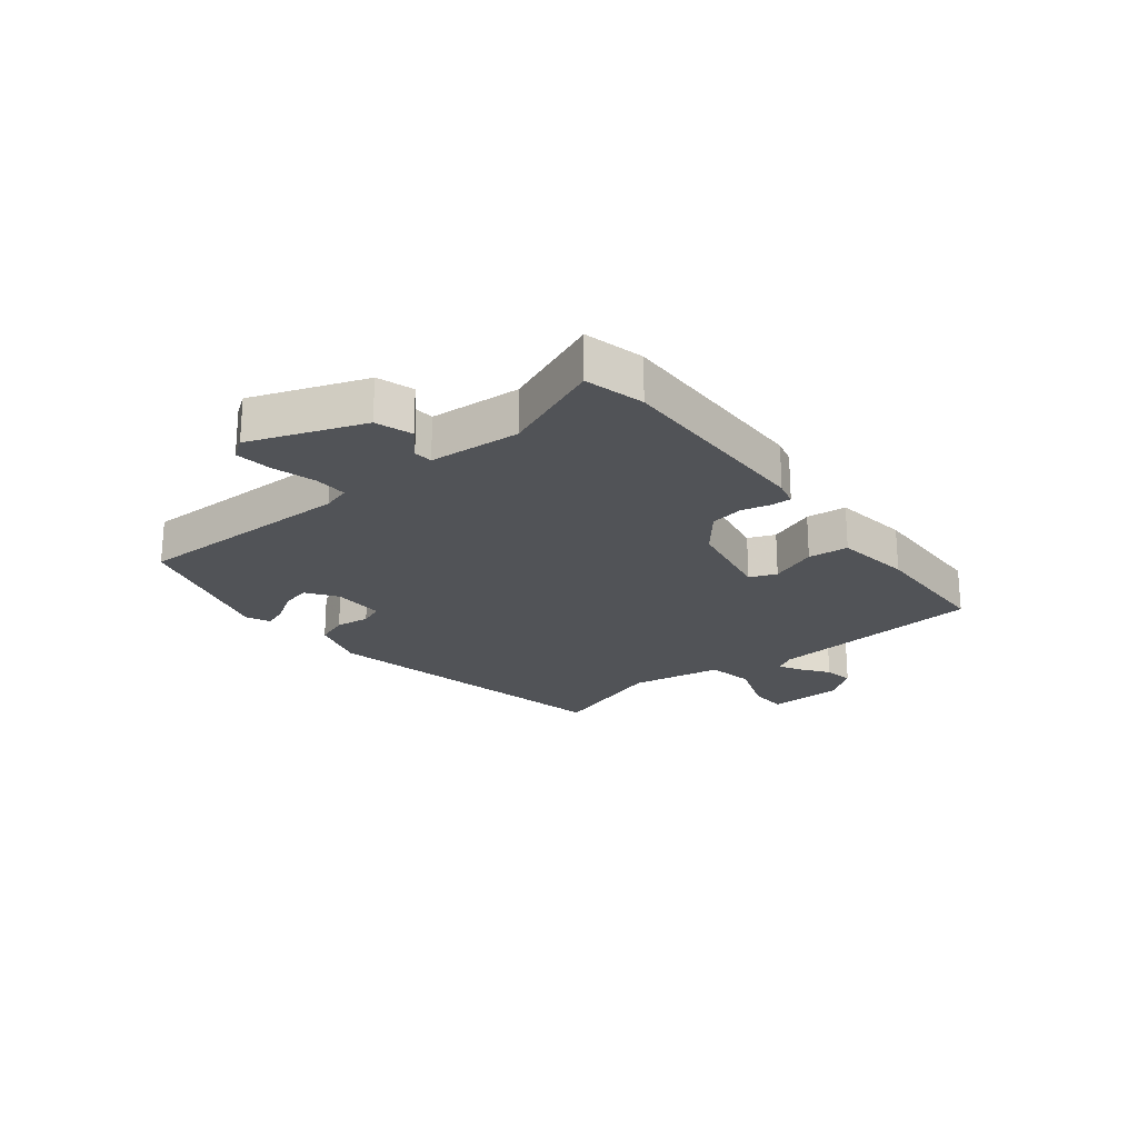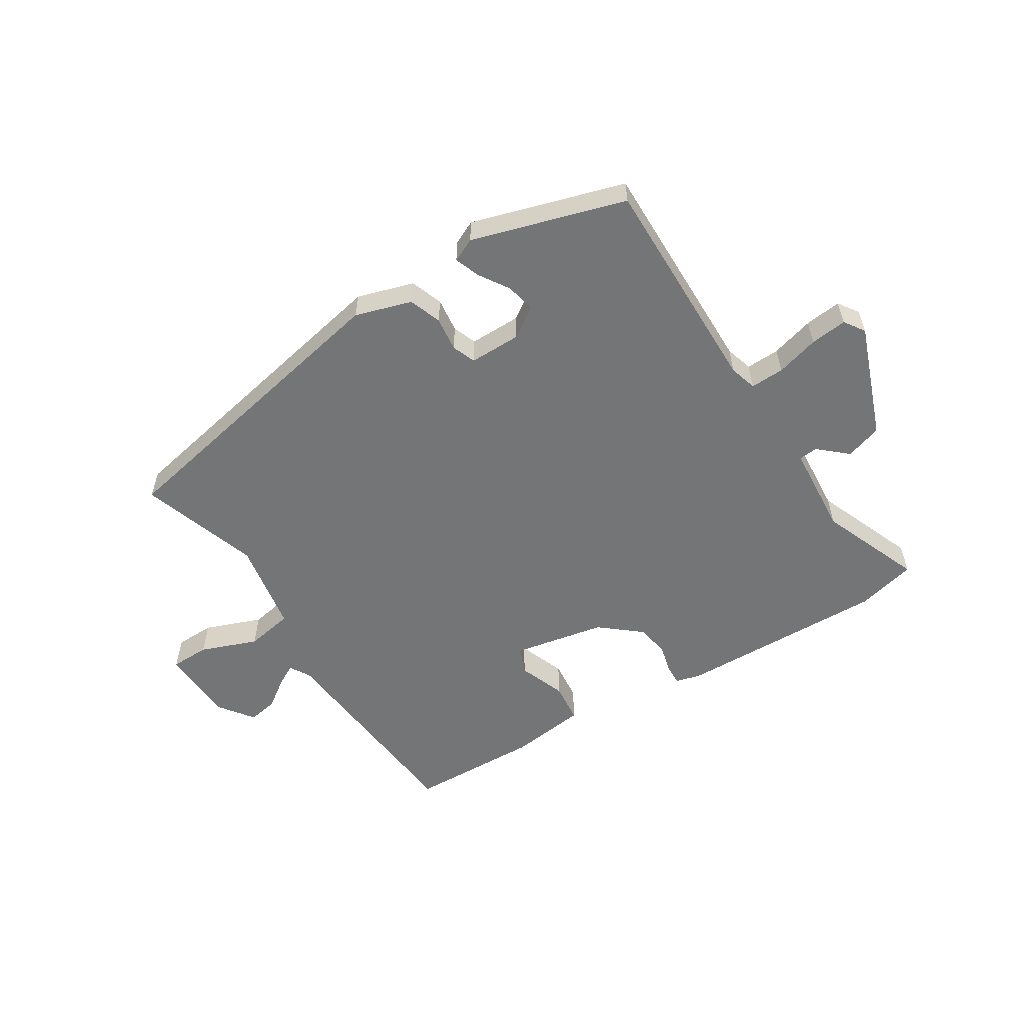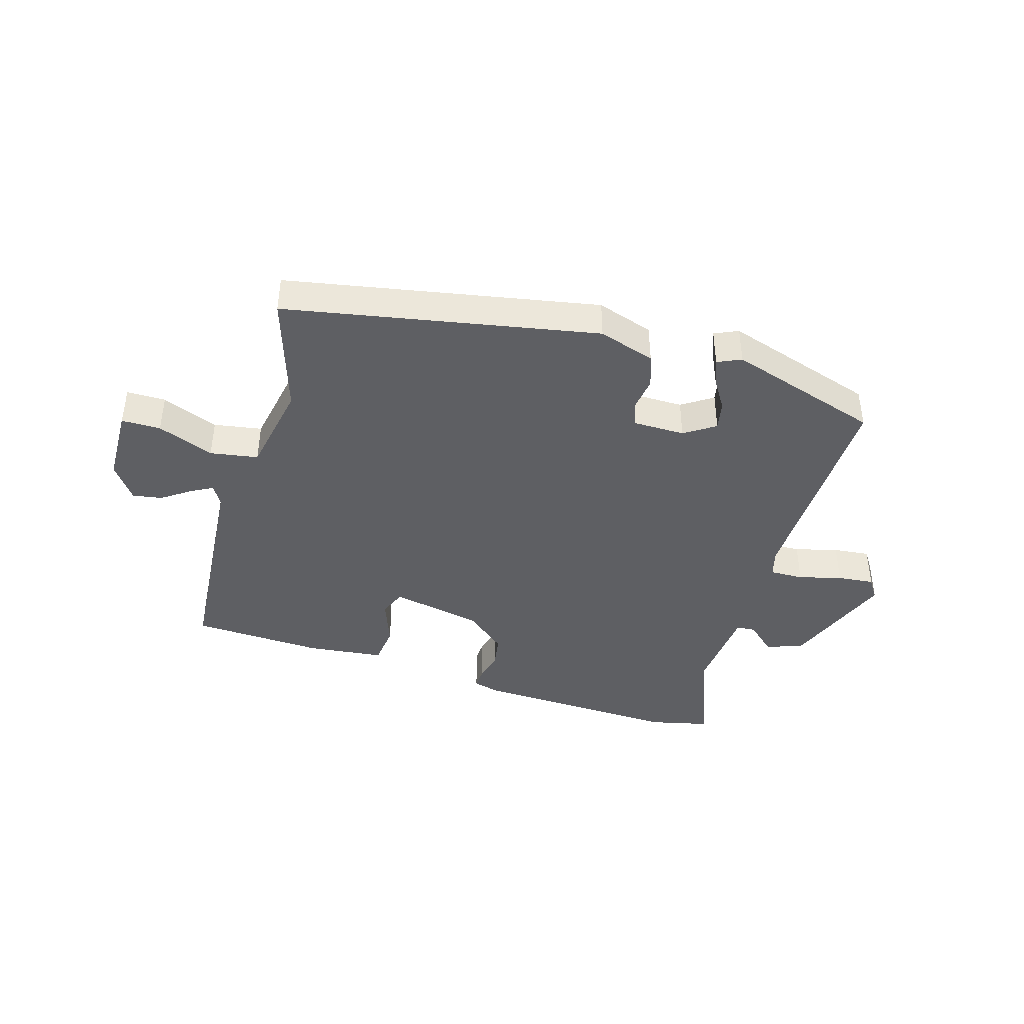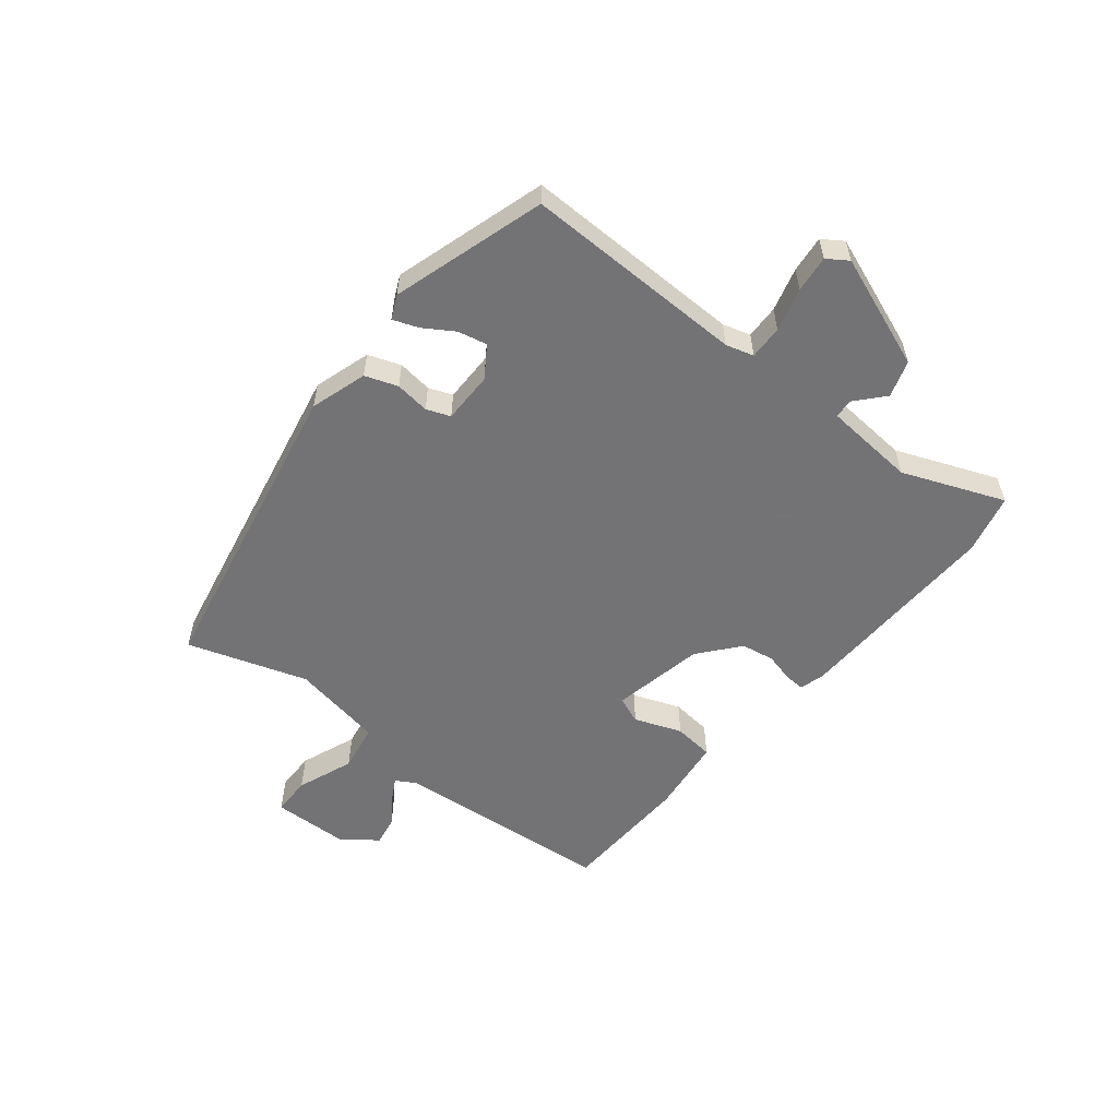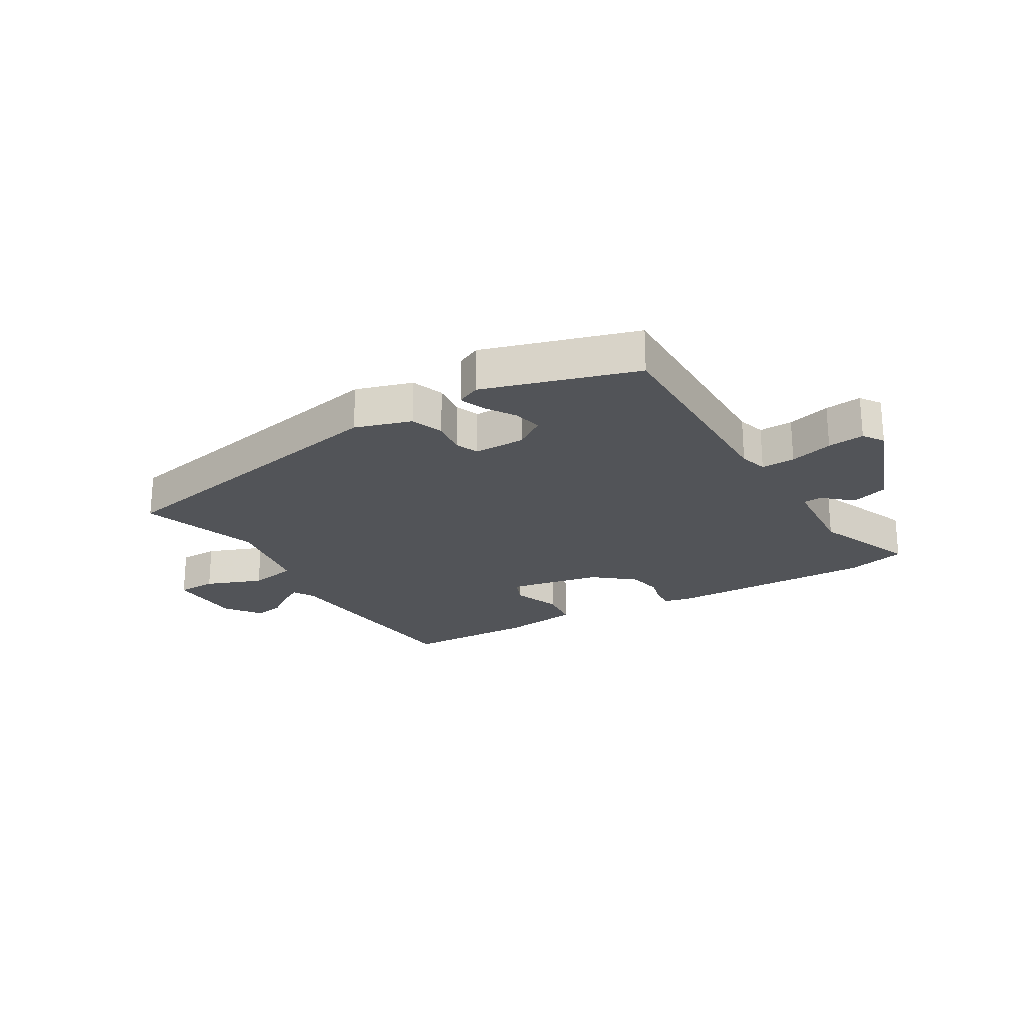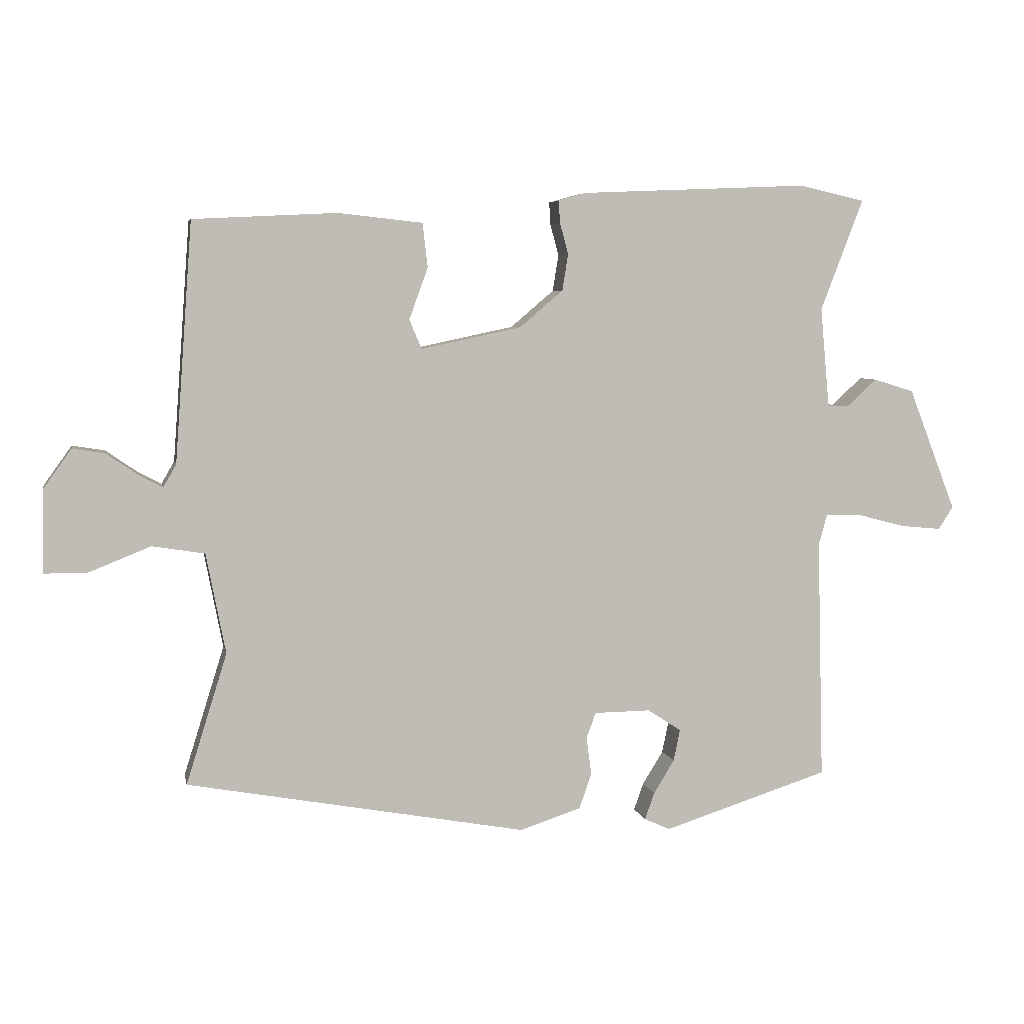
<metadata>
{"format":"obj","ext":"obj","renderer":"f3d","projection":"perspective","resolution":1024,"background":"white","views":[{"elev":-22.2,"azim":-50.4,"up":"+Y"},{"elev":-56.4,"azim":-147.0,"up":"+Y"},{"elev":-41.6,"azim":163.7,"up":"+Y"},{"elev":-56.0,"azim":-128.1,"up":"+Y"},{"elev":-23.1,"azim":-148.3,"up":"+Y"},{"elev":5.4,"azim":168.7,"up":"+Z"}]}
</metadata>
<code>
v -0.501 0.07 -0.437
v -0.491 0.07 -0.063
v -0.504 0.07 -0.016
v -0.561 0.07 -0.017
v -0.634 0.07 -0.036
v -0.696 0.07 -0.042
v -0.719 0.07 -0.007
v -0.645 0.07 0.183
v -0.583 0.07 0.202
v -0.536 0.07 0.159
v -0.504 0.07 0.161
v -0.49 0.07 0.315
v -0.556 0.07 0.487
v -0.455 0.07 0.51
v -0.102 0.07 0.495
v -0.06 0.07 0.483
v -0.062 0.07 0.449
v -0.075 0.07 0.4
v -0.066 0.07 0.344
v 0.001 0.07 0.287
v 0.156 0.07 0.254
v 0.175 0.07 0.299
v 0.146 0.07 0.379
v 0.154 0.07 0.447
v 0.284 0.07 0.461
v 0.506 0.07 0.45
v 0.533 0.07 0.081
v 0.553 0.07 0.046
v 0.59 0.07 0.066
v 0.638 0.07 0.099
v 0.688 0.07 0.107
v 0.731 0.07 0.047
v 0.733 0.07 -0.081
v 0.667 0.07 -0.081
v 0.572 0.07 -0.043
v 0.491 0.07 -0.056
v 0.461 0.07 -0.211
v 0.524 0.07 -0.413
v -0.001 0.07 -0.509
v -0.096 0.07 -0.478
v -0.115 0.07 -0.423
v -0.107 0.07 -0.365
v -0.122 0.07 -0.325
v -0.209 0.07 -0.324
v -0.261 0.07 -0.358
v -0.251 0.07 -0.407
v -0.219 0.07 -0.459
v -0.204 0.07 -0.501
v -0.244 0.07 -0.519
v -0.501 0 -0.437
v -0.491 0 -0.063
v -0.504 0 -0.016
v -0.561 0 -0.017
v -0.634 0 -0.036
v -0.696 0 -0.042
v -0.719 0 -0.007
v -0.645 0 0.183
v -0.583 0 0.202
v -0.536 0 0.159
v -0.504 0 0.161
v -0.49 0 0.315
v -0.556 0 0.487
v -0.455 0 0.51
v -0.102 0 0.495
v -0.06 0 0.483
v -0.062 0 0.449
v -0.075 0 0.4
v -0.066 0 0.344
v 0.001 0 0.287
v 0.156 0 0.254
v 0.175 0 0.299
v 0.146 0 0.379
v 0.154 0 0.447
v 0.284 0 0.461
v 0.506 0 0.45
v 0.533 0 0.081
v 0.553 0 0.046
v 0.59 0 0.066
v 0.638 0 0.099
v 0.688 0 0.107
v 0.731 0 0.047
v 0.733 0 -0.081
v 0.667 0 -0.081
v 0.572 0 -0.043
v 0.491 0 -0.056
v 0.461 0 -0.211
v 0.524 0 -0.413
v -0.001 0 -0.509
v -0.096 0 -0.478
v -0.115 0 -0.423
v -0.107 0 -0.365
v -0.122 0 -0.325
v -0.209 0 -0.324
v -0.261 0 -0.358
v -0.251 0 -0.407
v -0.219 0 -0.459
v -0.204 0 -0.501
v -0.244 0 -0.519
f 49 1 2
f 48 49 2
f 47 48 2
f 46 47 2
f 45 46 2 3
f 44 45 3
f 43 44 3
f 40 41 42
f 39 40 42
f 38 39 42
f 37 38 42
f 36 37 42 43
f 33 34 35
f 32 33 35
f 31 32 35
f 30 31 35
f 29 30 35
f 28 29 35 36
f 36 43 3
f 28 36 3
f 27 28 3
f 25 26 27
f 24 25 27
f 23 24 27
f 22 23 27
f 16 17 18
f 15 16 18
f 14 15 18
f 13 14 18
f 12 13 18
f 11 12 18 19
f 8 9 10
f 7 8 10
f 6 7 10
f 5 6 10
f 4 5 10
f 4 10 11
f 11 19 20
f 4 11 20
f 3 4 20
f 21 22 27
f 3 20 21 27
f 51 50 98
f 51 98 97
f 51 97 96
f 51 96 95
f 52 51 95 94
f 52 94 93
f 52 93 92
f 91 90 89
f 91 89 88
f 91 88 87
f 91 87 86
f 92 91 86 85
f 84 83 82
f 84 82 81
f 84 81 80
f 84 80 79
f 84 79 78
f 85 84 78 77
f 52 92 85
f 52 85 77
f 52 77 76
f 76 75 74
f 76 74 73
f 76 73 72
f 76 72 71
f 67 66 65
f 67 65 64
f 67 64 63
f 67 63 62
f 67 62 61
f 68 67 61 60
f 59 58 57
f 59 57 56
f 59 56 55
f 59 55 54
f 59 54 53
f 60 59 53
f 69 68 60
f 69 60 53
f 69 53 52
f 76 71 70
f 76 70 69 52
f 1 50 51 2
f 2 51 52 3
f 3 52 53 4
f 4 53 54 5
f 5 54 55 6
f 6 55 56 7
f 7 56 57 8
f 8 57 58 9
f 9 58 59 10
f 10 59 60 11
f 11 60 61 12
f 12 61 62 13
f 13 62 63 14
f 14 63 64 15
f 15 64 65 16
f 16 65 66 17
f 17 66 67 18
f 18 67 68 19
f 19 68 69 20
f 20 69 70 21
f 21 70 71 22
f 22 71 72 23
f 23 72 73 24
f 24 73 74 25
f 25 74 75 26
f 26 75 76 27
f 27 76 77 28
f 28 77 78 29
f 29 78 79 30
f 30 79 80 31
f 31 80 81 32
f 32 81 82 33
f 33 82 83 34
f 34 83 84 35
f 35 84 85 36
f 36 85 86 37
f 37 86 87 38
f 38 87 88 39
f 39 88 89 40
f 40 89 90 41
f 41 90 91 42
f 42 91 92 43
f 43 92 93 44
f 44 93 94 45
f 45 94 95 46
f 46 95 96 47
f 47 96 97 48
f 48 97 98 49
f 49 98 50 1

</code>
